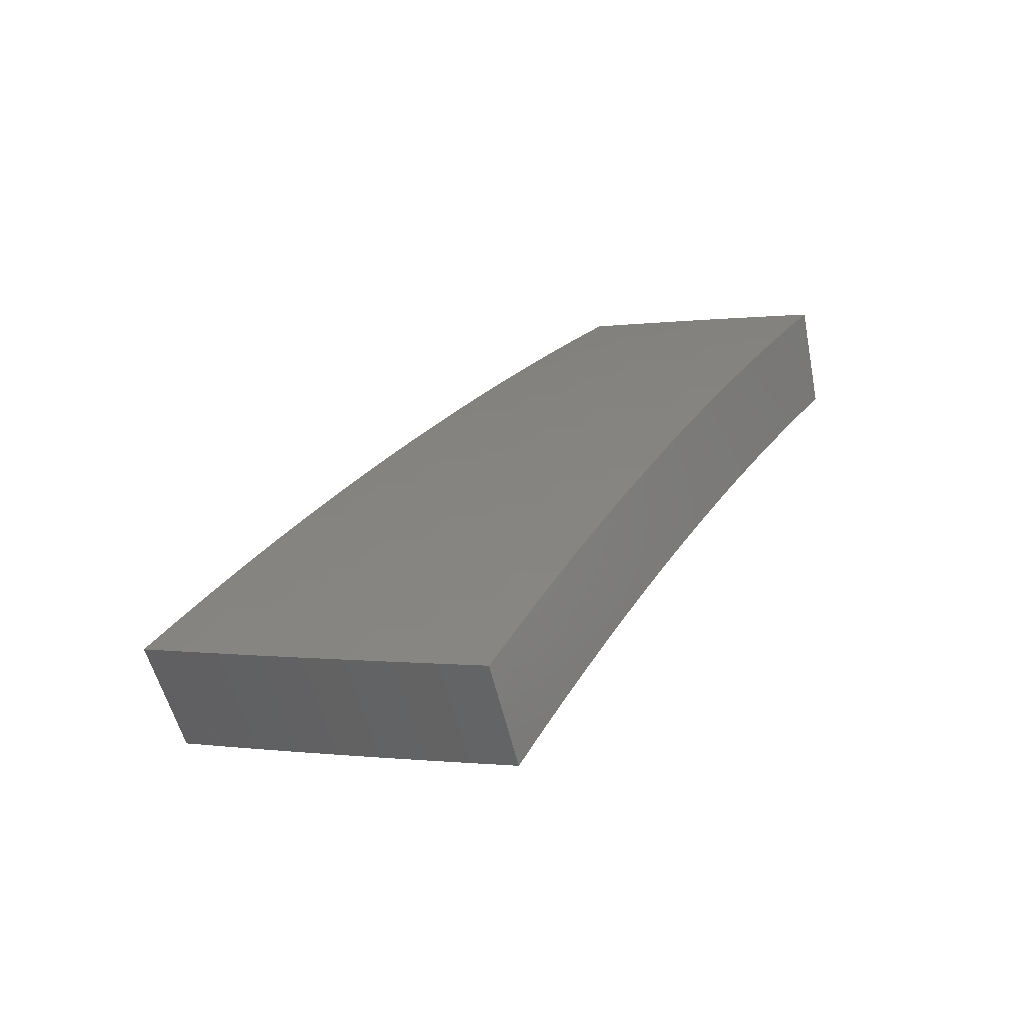
<metadata>
{"format":"stl","ext":"stl","renderer":"f3d","projection":"perspective","resolution":1024,"background":"white","views":[{"elev":-0.1,"azim":89.3,"up":"+Z"}]}
</metadata>
<code>
# stl→obj: 432 verts, 860 faces
v 3.128 -2.624 10.85
v 3.038 -2.549 10.89
v 3.174 -2.548 10.85
v 3.093 -2.482 10.9
v 3.232 -2.478 10.85
v 3.146 -2.414 10.9
v 3.287 -2.408 10.85
v 3.198 -2.345 10.9
v 3.249 -2.275 10.9
v 3.34 -2.336 10.85
v 3.298 -2.204 10.9
v 3.392 -2.264 10.85
v 3.346 -2.131 10.9
v 3.442 -2.191 10.85
v 3.391 -2.058 10.9
v 3.49 -2.117 10.85
v 3.436 -1.984 10.9
v 3.537 -2.042 10.85
v 3.589 -2.177 10.81
v 3.639 -2.101 10.8
v 3.688 -2.237 10.76
v 3.74 -2.159 10.76
v 3.787 -2.297 10.71
v 3.84 -2.217 10.7
v 3.885 -2.357 10.65
v 3.94 -2.275 10.65
v 3.984 -2.416 10.6
v 4.039 -2.332 10.6
v 4.082 -2.476 10.55
v 4.138 -2.389 10.54
v 4.13 -2.505 10.52
v 4.236 -2.446 10.49
v 4.179 -2.535 10.49
v 4.228 -2.564 10.46
v 4.121 -2.623 10.49
v 4.169 -2.654 10.46
v 4.062 -2.711 10.49
v 4.109 -2.743 10.46
v 4 -2.798 10.49
v 4.046 -2.83 10.46
v 3.936 -2.883 10.49
v 3.982 -2.917 10.46
v 3.87 -2.967 10.49
v 3.915 -3.002 10.46
v 3.846 -3.086 10.46
v 3.89 -3.122 10.43
v 3.83 -3.214 10.42
v 3.934 -3.157 10.4
v 3.916 -3.286 10.36
v 3.978 -3.193 10.37
v 4.022 -3.228 10.34
v 4.05 -3.105 10.37
v 4.094 -3.14 10.34
v 4.164 -3.05 10.34
v 4.21 -3.084 10.31
v 4.278 -2.992 10.31
v 4.324 -3.025 10.28
v 4.391 -2.931 10.28
v 4.437 -2.962 10.25
v 4.503 -2.866 10.25
v 4.55 -2.896 10.22
v 4.614 -2.798 10.22
v 4.662 -2.827 10.19
v 4.717 -2.723 10.19
v 4.709 -2.856 10.15
v 4.811 -2.778 10.13
v 4.757 -2.885 10.12
v 4.804 -2.914 10.09
v 4.691 -2.986 10.12
v 4.738 -3.016 10.09
v 4.623 -3.086 10.12
v 4.669 -3.117 10.09
v 4.553 -3.184 10.12
v 4.598 -3.216 10.09
v 4.48 -3.282 10.12
v 4.524 -3.314 10.09
v 4.405 -3.377 10.12
v 4.449 -3.411 10.09
v 4.37 -3.507 10.09
v 4.413 -3.542 10.05
v 4.335 -3.637 10.05
v 4.456 -3.576 10.02
v 4.417 -3.706 9.986
v 4.497 -3.609 9.987
v 4.575 -3.511 9.989
v 4.536 -3.478 10.02
v 4.651 -3.41 9.99
v 4.613 -3.38 10.02
v 4.725 -3.309 9.991
v 4.688 -3.279 10.02
v 4.797 -3.205 9.992
v 4.761 -3.178 10.02
v 4.866 -3.1 9.994
v 4.831 -3.075 10.02
v 4.933 -2.994 9.995
v 4.899 -2.971 10.02
v 4.998 -2.886 9.996
v 4.905 -2.832 10.06
v 4.851 -2.942 10.05
v 4.333 -2.502 10.43
v 4.276 -2.594 10.43
v 4.217 -2.685 10.43
v 4.156 -2.774 10.43
v 4.093 -2.863 10.43
v 4.027 -2.95 10.43
v 3.96 -3.036 10.43
v 4.325 -2.623 10.4
v 4.43 -2.558 10.37
v 4.373 -2.652 10.37
v 4.422 -2.682 10.34
v 4.313 -2.745 10.37
v 4.361 -2.776 10.34
v 4.25 -2.837 10.37
v 4.297 -2.868 10.34
v 4.186 -2.928 10.37
v 4.232 -2.96 10.34
v 4.119 -3.017 10.37
v 4.526 -2.613 10.31
v 4.47 -2.711 10.31
v 4.408 -2.806 10.31
v 4.344 -2.9 10.31
v 4.518 -2.74 10.28
v 4.622 -2.668 10.25
v 4.566 -2.769 10.25
v 4.252 -3.568 10.12
v 4.327 -3.472 10.12
v 4.361 -3.344 10.15
v 4.435 -3.249 10.15
v 4.507 -3.153 10.15
v 4.577 -3.055 10.15
v 4.644 -2.956 10.15
v 4.283 -3.438 10.15
v 4.169 -3.498 10.18
v 4.24 -3.403 10.19
v 4.197 -3.368 10.22
v 4.272 -3.276 10.22
v 4.228 -3.242 10.25
v 4.345 -3.183 10.22
v 4.3 -3.15 10.25
v 4.416 -3.089 10.22
v 4.37 -3.057 10.25
v 4.484 -2.993 10.22
v 4.085 -3.428 10.24
v 4.153 -3.333 10.25
v 4.184 -3.208 10.28
v 4.255 -3.117 10.28
v 4.109 -3.298 10.28
v 4 -3.357 10.3
v 4.066 -3.263 10.31
v 3.744 -3.142 10.48
v 3.801 -3.051 10.49
v 3.825 -2.933 10.52
v 3.89 -2.85 10.52
v 3.953 -2.765 10.52
v 4.014 -2.68 10.52
v 4.073 -2.593 10.52
v 3.757 -3.015 10.52
v 3.658 -3.069 10.54
v 3.713 -2.98 10.55
v 3.57 -2.996 10.59
v 3.624 -2.908 10.6
v 3.483 -2.922 10.65
v 3.534 -2.836 10.65
v 3.395 -2.849 10.7
v 3.445 -2.765 10.71
v 3.306 -2.774 10.75
v 3.355 -2.692 10.76
v 3.217 -2.699 10.8
v 3.265 -2.62 10.81
v 3.324 -2.548 10.81
v 3.38 -2.476 10.81
v 3.435 -2.403 10.81
v 3.488 -2.328 10.81
v 3.54 -2.253 10.81
v 3.415 -2.619 10.76
v 3.473 -2.545 10.76
v 3.53 -2.469 10.76
v 3.585 -2.393 10.76
v 3.637 -2.315 10.76
v 3.507 -2.689 10.71
v 3.566 -2.613 10.71
v 3.624 -2.535 10.71
v 3.68 -2.457 10.71
v 3.735 -2.377 10.71
v 3.598 -2.759 10.65
v 3.659 -2.681 10.65
v 3.719 -2.601 10.65
v 3.776 -2.521 10.65
v 3.832 -2.439 10.65
v 3.689 -2.829 10.6
v 3.752 -2.748 10.6
v 3.813 -2.667 10.6
v 3.872 -2.584 10.6
v 3.929 -2.501 10.6
v 3.78 -2.898 10.55
v 3.844 -2.816 10.55
v 3.906 -2.733 10.55
v 3.967 -2.648 10.55
v 4.025 -2.562 10.55
v 4.005 -3.071 10.4
v 4.073 -2.984 10.4
v 4.139 -2.895 10.4
v 4.203 -2.806 10.4
v 4.265 -2.715 10.4
v 4.139 -3.174 10.31
v 4.317 -3.31 10.19
v 4.39 -3.216 10.19
v 4.461 -3.121 10.19
v 4.53 -3.024 10.19
v 4.597 -2.926 10.19
v 4.492 -3.445 10.05
v 4.569 -3.347 10.05
v 4.643 -3.248 10.05
v 4.715 -3.147 10.05
v 4.784 -3.046 10.05
v 4.456 -2.836 10.28
v 3.512 -2.028 11.14
v 3.616 -2.088 11.1
v 3.72 -2.148 11.05
v 3.824 -2.208 11
v 3.926 -2.267 10.94
v 4.029 -2.326 10.89
v 4.13 -2.385 10.84
v 4.231 -2.443 10.78
v 4.332 -2.501 10.73
v 4.432 -2.559 10.67
v 4.531 -2.616 10.61
v 4.63 -2.673 10.55
v 4.728 -2.73 10.49
v 4.825 -2.786 10.42
v 4.922 -2.842 10.36
v 5.018 -2.897 10.29
v 5.114 -2.952 10.23
v 3.568 -2.165 11.1
v 3.467 -2.104 11.14
v 3.521 -2.242 11.1
v 3.42 -2.179 11.14
v 3.471 -2.318 11.1
v 3.372 -2.253 11.14
v 3.42 -2.393 11.1
v 3.322 -2.326 11.14
v 3.367 -2.467 11.1
v 3.271 -2.398 11.14
v 3.312 -2.54 11.1
v 3.217 -2.469 11.14
v 3.255 -2.612 11.1
v 3.163 -2.538 11.14
v 3.107 -2.607 11.14
v 3.199 -2.684 11.1
v 3.347 -2.686 11.05
v 3.405 -2.612 11.05
v 3.462 -2.537 11.05
v 3.516 -2.46 11.05
v 3.569 -2.383 11.05
v 3.62 -2.305 11.05
v 3.669 -2.226 11.05
v 3.769 -2.287 11
v 3.87 -2.348 10.95
v 3.97 -2.409 10.9
v 4.07 -2.47 10.84
v 4.169 -2.53 10.79
v 4.219 -2.56 10.76
v 4.268 -2.59 10.73
v 4.318 -2.62 10.7
v 4.26 -2.713 10.7
v 4.309 -2.744 10.67
v 4.248 -2.837 10.67
v 4.296 -2.869 10.64
v 4.233 -2.962 10.64
v 4.28 -2.995 10.61
v 4.214 -3.088 10.61
v 4.26 -3.122 10.58
v 4.191 -3.214 10.58
v 4.236 -3.249 10.55
v 4.163 -3.341 10.55
v 4.208 -3.377 10.52
v 4.095 -3.436 10.55
v 4.182 -3.509 10.49
v 3.291 -2.761 11.05
v 3.439 -2.76 11
v 3.499 -2.683 11
v 3.557 -2.606 11
v 3.613 -2.528 11
v 3.667 -2.448 11
v 3.719 -2.368 11
v 3.382 -2.838 11
v 3.53 -2.833 10.95
v 3.592 -2.755 10.95
v 3.651 -2.676 10.95
v 3.709 -2.595 10.95
v 3.765 -2.514 10.95
v 3.818 -2.431 10.95
v 3.473 -2.914 10.94
v 3.622 -2.907 10.9
v 3.685 -2.826 10.9
v 3.746 -2.745 10.9
v 3.805 -2.662 10.9
v 3.862 -2.579 10.9
v 3.917 -2.494 10.9
v 3.564 -2.99 10.89
v 3.713 -2.98 10.84
v 3.777 -2.897 10.84
v 3.84 -2.814 10.84
v 3.9 -2.729 10.84
v 3.959 -2.643 10.84
v 4.016 -2.557 10.84
v 3.654 -3.066 10.84
v 3.803 -3.053 10.79
v 3.87 -2.968 10.79
v 3.934 -2.883 10.79
v 3.996 -2.796 10.79
v 4.056 -2.708 10.79
v 4.114 -2.619 10.79
v 3.743 -3.141 10.78
v 3.849 -3.089 10.76
v 3.916 -3.003 10.76
v 3.981 -2.917 10.76
v 4.043 -2.829 10.76
v 4.104 -2.74 10.76
v 4.163 -2.65 10.76
v 3.832 -3.215 10.73
v 3.894 -3.125 10.73
v 3.962 -3.039 10.73
v 4.027 -2.951 10.73
v 4.091 -2.862 10.73
v 4.152 -2.773 10.73
v 4.212 -2.682 10.73
v 3.939 -3.161 10.7
v 3.92 -3.289 10.67
v 3.984 -3.198 10.67
v 4.029 -3.234 10.64
v 4.054 -3.109 10.67
v 4.099 -3.144 10.64
v 4.121 -3.019 10.67
v 4.167 -3.054 10.64
v 4.186 -2.929 10.67
v 4.008 -3.363 10.61
v 4.074 -3.27 10.61
v 4.145 -3.179 10.61
v 4.119 -3.306 10.58
v 4.268 -3.581 10.42
v 4.297 -3.449 10.46
v 4.253 -3.413 10.49
v 4.281 -3.284 10.52
v 4.306 -3.155 10.55
v 4.327 -3.028 10.58
v 4.344 -2.901 10.61
v 4.358 -2.775 10.64
v 4.367 -2.65 10.67
v 4.354 -3.653 10.36
v 4.386 -3.52 10.39
v 4.341 -3.484 10.43
v 4.372 -3.353 10.46
v 4.327 -3.318 10.49
v 4.398 -3.223 10.49
v 4.352 -3.189 10.52
v 4.421 -3.093 10.52
v 4.374 -3.061 10.55
v 4.44 -2.964 10.55
v 4.392 -2.933 10.58
v 4.455 -2.836 10.58
v 4.406 -2.805 10.61
v 4.466 -2.71 10.61
v 4.417 -2.68 10.64
v 4.439 -3.725 10.29
v 4.474 -3.59 10.33
v 4.43 -3.555 10.36
v 4.462 -3.422 10.39
v 4.417 -3.388 10.43
v 4.49 -3.29 10.43
v 4.444 -3.257 10.46
v 4.514 -3.159 10.46
v 4.468 -3.126 10.49
v 4.535 -3.028 10.49
v 4.487 -2.996 10.52
v 4.551 -2.898 10.52
v 4.503 -2.867 10.55
v 4.564 -2.769 10.55
v 4.515 -2.74 10.58
v 4.523 -3.796 10.23
v 4.561 -3.661 10.26
v 4.518 -3.626 10.3
v 4.552 -3.491 10.33
v 4.507 -3.457 10.36
v 4.581 -3.357 10.36
v 4.536 -3.324 10.39
v 4.607 -3.224 10.39
v 4.561 -3.191 10.43
v 4.629 -3.091 10.43
v 4.582 -3.06 10.46
v 4.648 -2.959 10.46
v 4.6 -2.929 10.49
v 4.662 -2.829 10.49
v 4.613 -2.799 10.52
v 4.605 -3.696 10.23
v 4.685 -3.595 10.23
v 4.641 -3.559 10.26
v 4.762 -3.492 10.23
v 4.718 -3.457 10.26
v 4.837 -3.387 10.23
v 4.792 -3.353 10.26
v 4.91 -3.281 10.23
v 4.864 -3.248 10.26
v 4.98 -3.173 10.23
v 4.934 -3.141 10.26
v 5.048 -3.063 10.23
v 5 -3.034 10.26
v 4.904 -2.976 10.33
v 4.952 -3.005 10.3
v 4.807 -2.917 10.39
v 4.856 -2.947 10.36
v 4.839 -3.081 10.33
v 4.886 -3.111 10.3
v 4.817 -3.217 10.3
v 4.71 -2.858 10.46
v 4.759 -2.888 10.43
v 4.743 -3.02 10.39
v 4.791 -3.05 10.36
v 4.724 -3.154 10.36
v 4.771 -3.185 10.33
v 4.7 -3.289 10.33
v 4.746 -3.321 10.3
v 4.672 -3.424 10.3
v 4.696 -2.99 10.43
v 4.2 -2.805 10.7
v 4.138 -2.896 10.7
v 4.074 -2.985 10.7
v 4.008 -3.074 10.7
v 4.677 -3.123 10.39
v 4.654 -3.256 10.36
v 4.627 -3.391 10.33
v 4.596 -3.525 10.3
f 1 2 3
f 3 2 4
f 3 4 5
f 5 4 6
f 5 6 7
f 7 6 8
f 7 8 9
f 7 9 10
f 10 9 11
f 10 11 12
f 12 11 13
f 12 13 14
f 14 13 15
f 14 15 16
f 16 15 17
f 16 17 18
f 16 18 19
f 19 18 20
f 19 20 21
f 21 20 22
f 21 22 23
f 23 22 24
f 23 24 25
f 25 24 26
f 25 26 27
f 27 26 28
f 27 28 29
f 29 28 30
f 29 30 31
f 31 30 32
f 31 32 33
f 33 32 34
f 33 34 35
f 35 34 36
f 35 36 37
f 37 36 38
f 37 38 39
f 39 38 40
f 39 40 41
f 41 40 42
f 41 42 43
f 43 42 44
f 43 44 45
f 45 44 46
f 45 46 47
f 47 46 48
f 47 48 49
f 49 48 50
f 49 50 51
f 51 50 52
f 51 52 53
f 53 52 54
f 53 54 55
f 55 54 56
f 55 56 57
f 57 56 58
f 57 58 59
f 59 58 60
f 59 60 61
f 61 60 62
f 61 62 63
f 63 62 64
f 63 64 65
f 65 64 66
f 65 66 67
f 67 66 68
f 67 68 69
f 69 68 70
f 69 70 71
f 71 70 72
f 71 72 73
f 73 72 74
f 73 74 75
f 75 74 76
f 75 76 77
f 77 76 78
f 77 78 79
f 79 78 80
f 79 80 81
f 81 80 82
f 81 82 83
f 83 82 84
f 84 82 85
f 85 82 86
f 85 86 87
f 87 86 88
f 87 88 89
f 89 88 90
f 89 90 91
f 91 90 92
f 91 92 93
f 93 92 94
f 93 94 95
f 95 94 96
f 95 96 97
f 97 96 98
f 98 96 99
f 98 99 68
f 68 99 70
f 32 100 34
f 34 100 101
f 34 101 36
f 36 101 102
f 36 102 38
f 38 102 103
f 38 103 40
f 40 103 104
f 40 104 42
f 42 104 105
f 42 105 44
f 44 105 106
f 44 106 46
f 46 106 48
f 101 100 107
f 107 100 108
f 107 108 109
f 109 108 110
f 109 110 111
f 111 110 112
f 111 112 113
f 113 112 114
f 113 114 115
f 115 114 116
f 115 116 117
f 117 116 54
f 117 54 52
f 108 118 110
f 110 118 119
f 110 119 112
f 112 119 120
f 112 120 114
f 114 120 121
f 114 121 116
f 116 121 56
f 116 56 54
f 119 118 122
f 122 118 123
f 122 123 124
f 124 123 62
f 124 62 60
f 123 64 62
f 66 98 68
f 81 125 79
f 79 125 126
f 79 126 77
f 77 126 127
f 77 127 75
f 75 127 128
f 75 128 73
f 73 128 129
f 73 129 71
f 71 129 130
f 71 130 69
f 69 130 131
f 69 131 67
f 67 131 65
f 126 125 132
f 132 125 133
f 132 133 134
f 134 133 135
f 134 135 136
f 136 135 137
f 136 137 138
f 138 137 139
f 138 139 140
f 140 139 141
f 140 141 142
f 142 141 59
f 142 59 61
f 133 143 135
f 135 143 144
f 135 144 137
f 137 144 145
f 137 145 139
f 139 145 146
f 139 146 141
f 141 146 57
f 141 57 59
f 144 143 147
f 147 143 148
f 147 148 149
f 149 148 51
f 149 51 53
f 148 49 51
f 47 150 45
f 45 150 151
f 45 151 43
f 43 151 152
f 43 152 41
f 41 152 153
f 41 153 39
f 39 153 154
f 39 154 37
f 37 154 155
f 37 155 35
f 35 155 156
f 35 156 33
f 33 156 31
f 151 150 157
f 157 150 158
f 157 158 159
f 159 158 160
f 159 160 161
f 161 160 162
f 161 162 163
f 163 162 164
f 163 164 165
f 165 164 166
f 165 166 167
f 167 166 168
f 167 168 169
f 169 168 1
f 169 1 3
f 169 3 5
f 167 169 170
f 170 169 5
f 170 5 171
f 171 5 7
f 171 7 172
f 172 7 10
f 172 10 173
f 173 10 12
f 173 12 174
f 174 12 14
f 174 14 19
f 19 14 16
f 165 167 175
f 175 167 170
f 175 170 176
f 176 170 171
f 176 171 177
f 177 171 172
f 177 172 178
f 178 172 173
f 178 173 179
f 179 173 174
f 179 174 21
f 21 174 19
f 163 165 180
f 180 165 175
f 180 175 181
f 181 175 176
f 181 176 182
f 182 176 177
f 182 177 183
f 183 177 178
f 183 178 184
f 184 178 179
f 184 179 23
f 23 179 21
f 161 163 185
f 185 163 180
f 185 180 186
f 186 180 181
f 186 181 187
f 187 181 182
f 187 182 188
f 188 182 183
f 188 183 189
f 189 183 184
f 189 184 25
f 25 184 23
f 159 161 190
f 190 161 185
f 190 185 191
f 191 185 186
f 191 186 192
f 192 186 187
f 192 187 193
f 193 187 188
f 193 188 194
f 194 188 189
f 194 189 27
f 27 189 25
f 152 151 157
f 157 159 195
f 195 159 190
f 195 190 196
f 196 190 191
f 196 191 197
f 197 191 192
f 197 192 198
f 198 192 193
f 198 193 199
f 199 193 194
f 199 194 29
f 29 194 27
f 50 48 200
f 200 48 106
f 200 106 201
f 201 106 105
f 201 105 202
f 202 105 104
f 202 104 203
f 203 104 103
f 203 103 204
f 204 103 102
f 204 102 107
f 107 102 101
f 145 144 147
f 147 149 205
f 205 149 53
f 205 53 55
f 127 126 132
f 132 134 206
f 206 134 136
f 206 136 207
f 207 136 138
f 207 138 208
f 208 138 140
f 208 140 209
f 209 140 142
f 209 142 210
f 210 142 61
f 210 61 63
f 82 80 211
f 211 80 78
f 211 78 212
f 212 78 76
f 212 76 213
f 213 76 74
f 213 74 214
f 214 74 72
f 214 72 215
f 215 72 70
f 215 70 99
f 153 152 195
f 195 152 157
f 153 195 196
f 117 52 200
f 200 52 50
f 117 200 201
f 146 145 205
f 205 145 147
f 146 205 55
f 128 127 206
f 206 127 132
f 128 206 207
f 88 86 211
f 211 86 82
f 88 211 212
f 154 153 196
f 154 196 197
f 115 117 201
f 115 201 202
f 57 146 55
f 129 128 207
f 129 207 208
f 90 88 212
f 90 212 213
f 155 154 197
f 155 197 198
f 113 115 202
f 113 202 203
f 58 56 121
f 130 129 208
f 130 208 209
f 92 90 213
f 92 213 214
f 156 155 198
f 156 198 199
f 111 113 203
f 111 203 204
f 58 121 216
f 216 121 120
f 216 120 122
f 122 120 119
f 131 130 209
f 131 209 210
f 94 92 214
f 94 214 215
f 31 156 199
f 31 199 29
f 109 111 204
f 109 204 107
f 124 60 216
f 216 60 58
f 124 216 122
f 65 131 210
f 65 210 63
f 96 94 215
f 96 215 99
f 217 218 17
f 17 218 219
f 17 219 18
f 18 219 220
f 18 220 20
f 20 220 221
f 20 221 22
f 22 221 222
f 22 222 24
f 24 222 223
f 24 223 26
f 26 223 224
f 26 224 28
f 28 224 225
f 28 225 30
f 30 225 226
f 30 226 32
f 32 226 227
f 32 227 100
f 100 227 228
f 100 228 108
f 108 228 229
f 108 229 118
f 118 229 230
f 118 230 123
f 123 230 231
f 123 231 64
f 64 231 232
f 64 232 66
f 66 232 233
f 66 233 98
f 98 233 97
f 218 217 234
f 234 217 235
f 234 235 236
f 236 235 237
f 236 237 238
f 238 237 239
f 238 239 240
f 240 239 241
f 240 241 242
f 242 241 243
f 242 243 244
f 244 243 245
f 244 245 246
f 246 245 247
f 246 247 248
f 248 249 246
f 246 249 250
f 246 250 244
f 244 250 251
f 244 251 242
f 242 251 252
f 242 252 240
f 240 252 253
f 240 253 238
f 238 253 254
f 238 254 236
f 236 254 255
f 236 255 234
f 234 255 256
f 234 256 218
f 218 256 219
f 219 256 257
f 219 257 220
f 220 257 258
f 220 258 221
f 221 258 259
f 221 259 222
f 222 259 260
f 222 260 223
f 223 260 261
f 223 261 224
f 224 261 262
f 224 262 225
f 225 262 263
f 225 263 264
f 264 263 265
f 264 265 266
f 266 265 267
f 266 267 268
f 268 267 269
f 268 269 270
f 270 269 271
f 270 271 272
f 272 271 273
f 272 273 274
f 274 273 275
f 274 275 276
f 276 275 277
f 276 277 278
f 249 279 250
f 250 279 280
f 250 280 251
f 251 280 281
f 251 281 252
f 252 281 282
f 252 282 253
f 253 282 283
f 253 283 254
f 254 283 284
f 254 284 255
f 255 284 285
f 255 285 256
f 256 285 257
f 279 286 280
f 280 286 287
f 280 287 281
f 281 287 288
f 281 288 282
f 282 288 289
f 282 289 283
f 283 289 290
f 283 290 284
f 284 290 291
f 284 291 285
f 285 291 292
f 285 292 257
f 257 292 258
f 286 293 287
f 287 293 294
f 287 294 288
f 288 294 295
f 288 295 289
f 289 295 296
f 289 296 290
f 290 296 297
f 290 297 291
f 291 297 298
f 291 298 292
f 292 298 299
f 292 299 258
f 258 299 259
f 293 300 294
f 294 300 301
f 294 301 295
f 295 301 302
f 295 302 296
f 296 302 303
f 296 303 297
f 297 303 304
f 297 304 298
f 298 304 305
f 298 305 299
f 299 305 306
f 299 306 259
f 259 306 260
f 300 307 301
f 301 307 308
f 301 308 302
f 302 308 309
f 302 309 303
f 303 309 310
f 303 310 304
f 304 310 311
f 304 311 305
f 305 311 312
f 305 312 306
f 306 312 313
f 306 313 260
f 260 313 261
f 307 314 308
f 308 314 315
f 308 315 309
f 309 315 316
f 309 316 310
f 310 316 317
f 310 317 311
f 311 317 318
f 311 318 312
f 312 318 319
f 312 319 313
f 313 319 320
f 313 320 261
f 261 320 262
f 314 321 315
f 315 321 322
f 315 322 316
f 316 322 323
f 316 323 317
f 317 323 324
f 317 324 318
f 318 324 325
f 318 325 319
f 319 325 326
f 319 326 320
f 320 326 327
f 320 327 262
f 262 327 263
f 322 321 328
f 328 321 329
f 328 329 330
f 330 329 331
f 330 331 332
f 332 331 333
f 332 333 334
f 334 333 335
f 334 335 336
f 336 335 269
f 336 269 267
f 329 337 331
f 331 337 338
f 331 338 333
f 333 338 339
f 333 339 335
f 335 339 271
f 335 271 269
f 338 337 340
f 340 337 277
f 340 277 275
f 341 342 278
f 278 342 343
f 278 343 276
f 276 343 344
f 276 344 274
f 274 344 345
f 274 345 272
f 272 345 346
f 272 346 270
f 270 346 347
f 270 347 268
f 268 347 348
f 268 348 266
f 266 348 349
f 266 349 264
f 264 349 226
f 264 226 225
f 350 351 341
f 341 351 352
f 341 352 342
f 342 352 353
f 342 353 354
f 354 353 355
f 354 355 356
f 356 355 357
f 356 357 358
f 358 357 359
f 358 359 360
f 360 359 361
f 360 361 362
f 362 361 363
f 362 363 364
f 364 363 227
f 364 227 226
f 365 366 350
f 350 366 367
f 350 367 351
f 351 367 368
f 351 368 369
f 369 368 370
f 369 370 371
f 371 370 372
f 371 372 373
f 373 372 374
f 373 374 375
f 375 374 376
f 375 376 377
f 377 376 378
f 377 378 379
f 379 378 228
f 379 228 227
f 380 381 365
f 365 381 382
f 365 382 366
f 366 382 383
f 366 383 384
f 384 383 385
f 384 385 386
f 386 385 387
f 386 387 388
f 388 387 389
f 388 389 390
f 390 389 391
f 390 391 392
f 392 391 393
f 392 393 394
f 394 393 229
f 394 229 228
f 380 395 381
f 381 395 396
f 381 396 397
f 397 396 398
f 397 398 399
f 399 398 400
f 399 400 401
f 401 400 402
f 401 402 403
f 403 402 404
f 403 404 405
f 405 404 406
f 405 406 407
f 407 406 233
f 407 233 232
f 231 408 232
f 232 408 409
f 232 409 407
f 407 409 405
f 230 410 231
f 231 410 411
f 231 411 408
f 408 411 412
f 408 412 413
f 413 412 414
f 413 414 403
f 403 414 401
f 229 415 230
f 230 415 416
f 230 416 410
f 410 416 417
f 410 417 418
f 418 417 419
f 418 419 420
f 420 419 421
f 420 421 422
f 422 421 423
f 422 423 399
f 399 423 397
f 265 263 327
f 364 226 349
f 379 227 363
f 362 364 348
f 348 364 349
f 394 228 378
f 377 379 361
f 361 379 363
f 415 229 393
f 392 394 376
f 376 394 378
f 393 391 415
f 415 391 424
f 415 424 416
f 416 424 417
f 412 411 418
f 418 411 410
f 405 409 413
f 413 409 408
f 265 327 425
f 425 327 326
f 425 326 426
f 426 326 325
f 426 325 427
f 427 325 324
f 427 324 428
f 428 324 323
f 428 323 328
f 328 323 322
f 360 362 347
f 347 362 348
f 375 377 359
f 359 377 361
f 390 392 374
f 374 392 376
f 391 389 424
f 424 389 429
f 424 429 417
f 417 429 419
f 414 412 420
f 420 412 418
f 403 405 413
f 336 267 425
f 425 267 265
f 336 425 426
f 358 360 346
f 346 360 347
f 373 375 357
f 357 375 359
f 388 390 372
f 372 390 374
f 389 387 429
f 429 387 430
f 429 430 419
f 419 430 421
f 401 414 422
f 422 414 420
f 334 336 426
f 334 426 427
f 356 358 345
f 345 358 346
f 371 373 355
f 355 373 357
f 386 388 370
f 370 388 372
f 387 385 430
f 430 385 431
f 430 431 421
f 421 431 423
f 399 401 422
f 332 334 427
f 332 427 428
f 273 271 339
f 354 356 344
f 344 356 345
f 369 371 353
f 353 371 355
f 384 386 368
f 368 386 370
f 385 383 431
f 431 383 432
f 431 432 423
f 423 432 397
f 330 332 428
f 330 428 328
f 338 340 339
f 339 340 273
f 340 275 273
f 342 354 343
f 343 354 344
f 351 369 352
f 352 369 353
f 366 384 367
f 367 384 368
f 381 397 432
f 381 432 382
f 382 432 383
f 248 2 249
f 249 2 279
f 279 2 1
f 279 1 286
f 286 1 168
f 286 168 293
f 293 168 166
f 293 166 300
f 300 166 164
f 300 164 307
f 307 164 162
f 307 162 314
f 314 162 160
f 314 160 321
f 321 160 158
f 321 158 329
f 329 158 150
f 329 150 337
f 337 150 47
f 337 47 277
f 277 47 49
f 277 49 278
f 278 49 148
f 278 148 341
f 341 148 143
f 341 143 350
f 350 143 133
f 350 133 365
f 365 133 125
f 365 125 380
f 380 125 81
f 380 81 83
f 2 248 4
f 4 248 247
f 4 247 6
f 6 247 245
f 6 245 8
f 8 245 243
f 8 243 9
f 9 243 241
f 9 241 11
f 11 241 239
f 11 239 13
f 13 239 237
f 13 237 15
f 15 237 235
f 15 235 17
f 17 235 217
f 233 406 97
f 97 406 95
f 95 406 404
f 95 404 93
f 93 404 402
f 93 402 91
f 91 402 400
f 91 400 89
f 89 400 398
f 89 398 87
f 87 398 396
f 87 396 85
f 85 396 395
f 85 395 84
f 84 395 380
f 84 380 83

</code>
